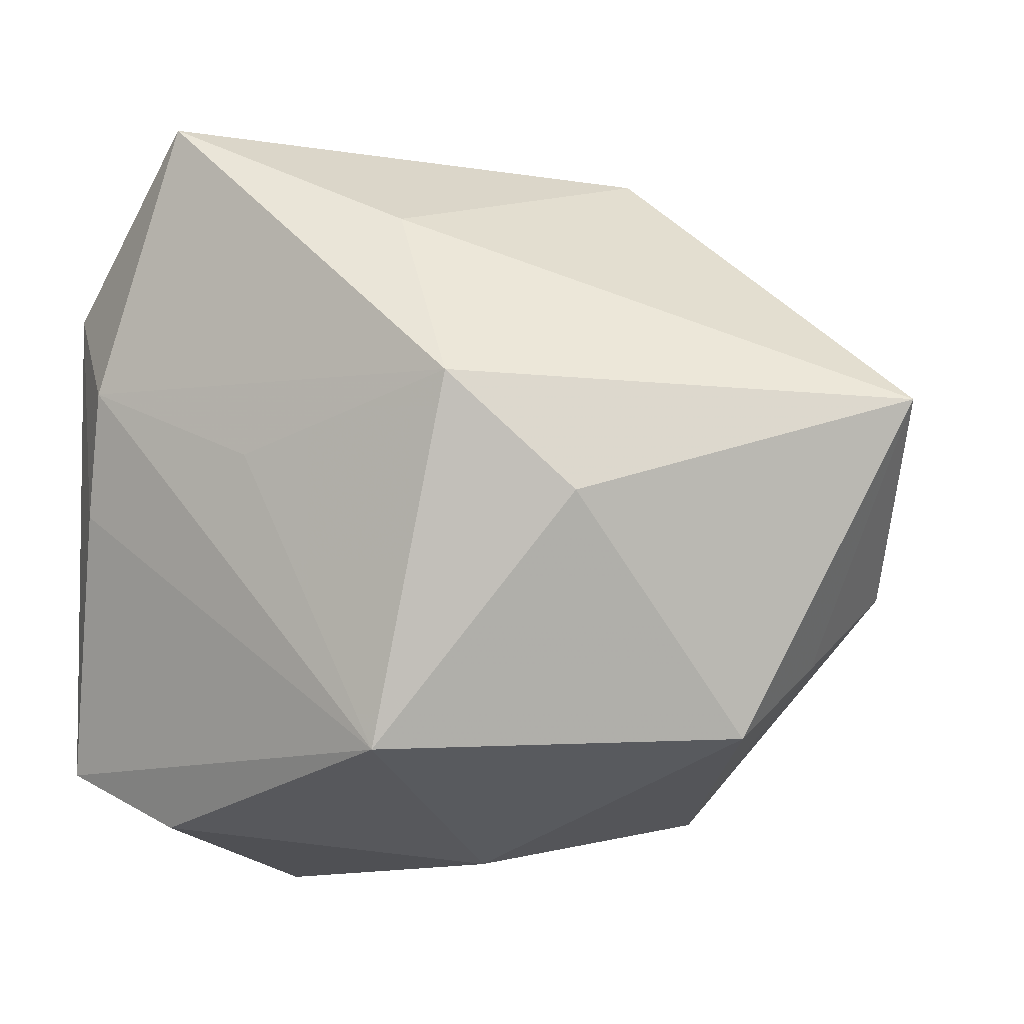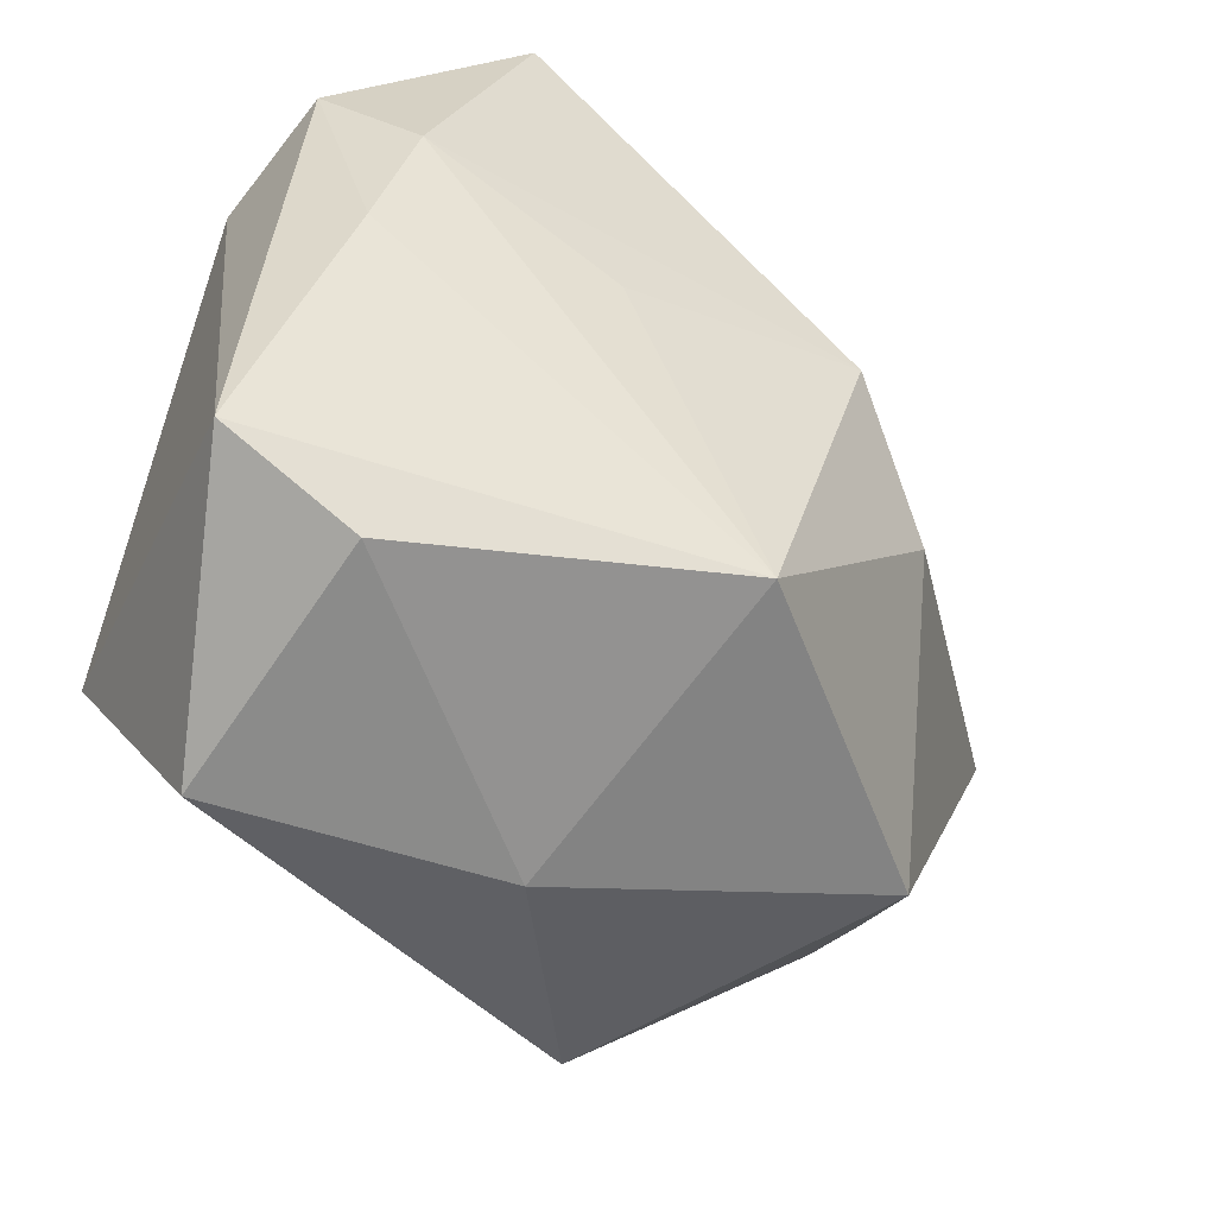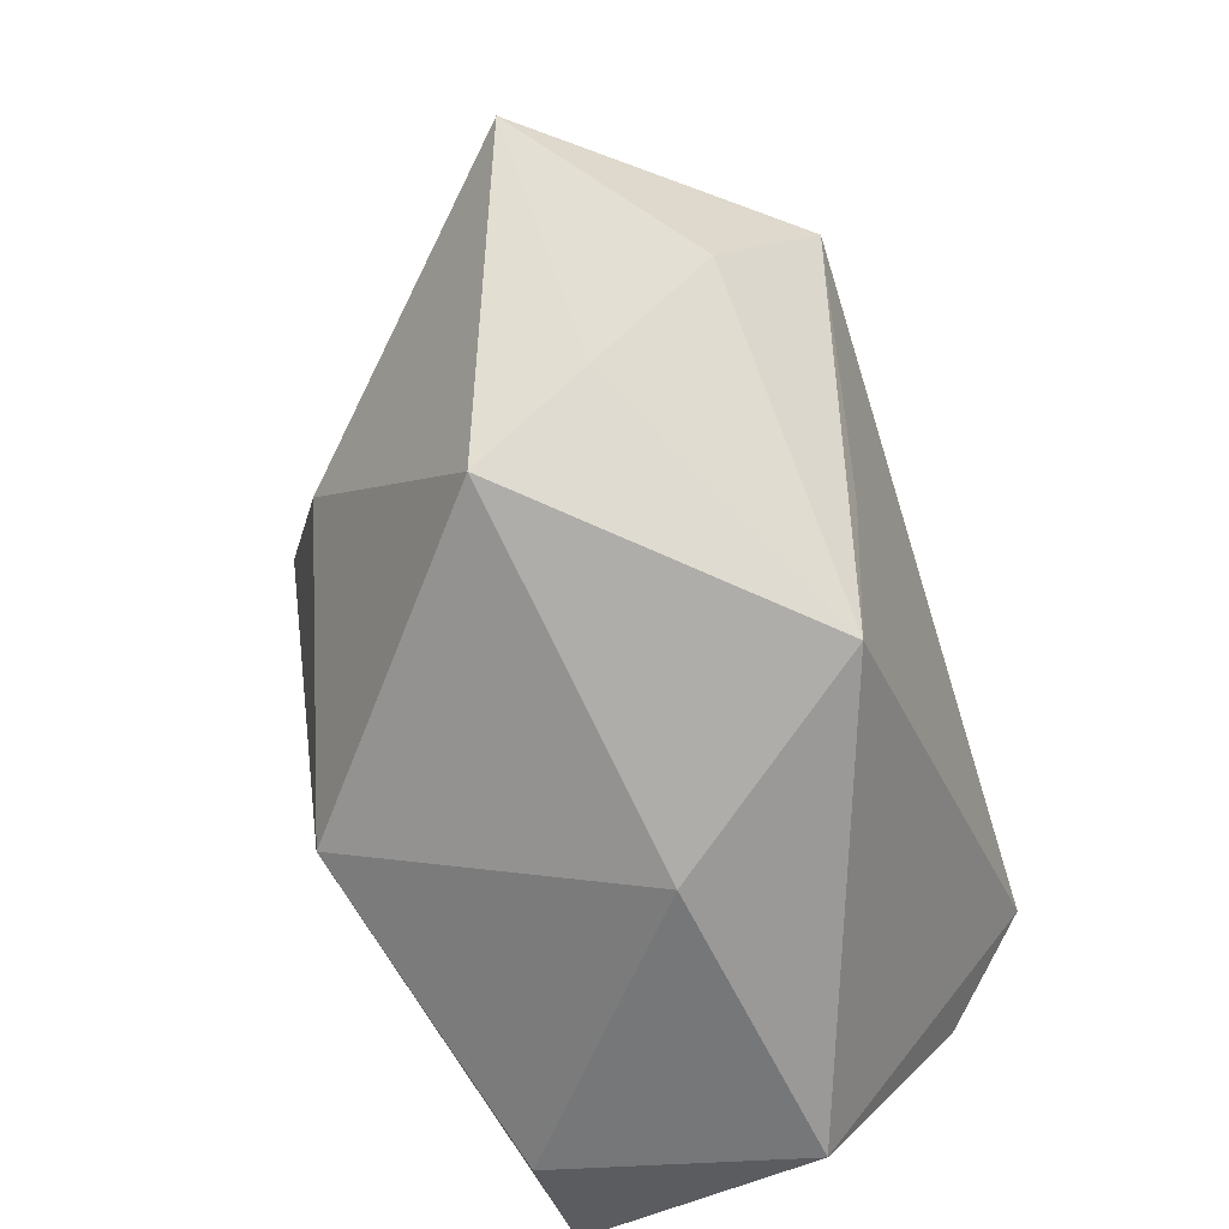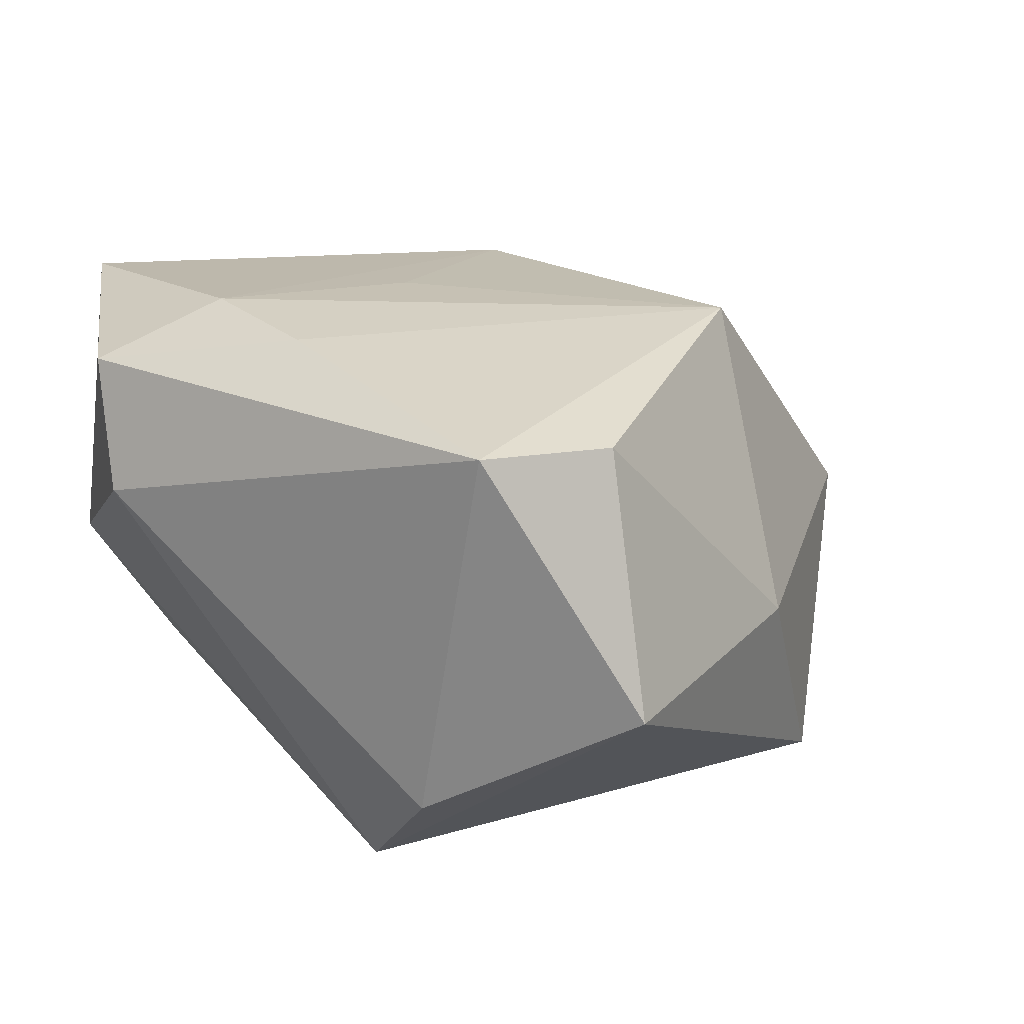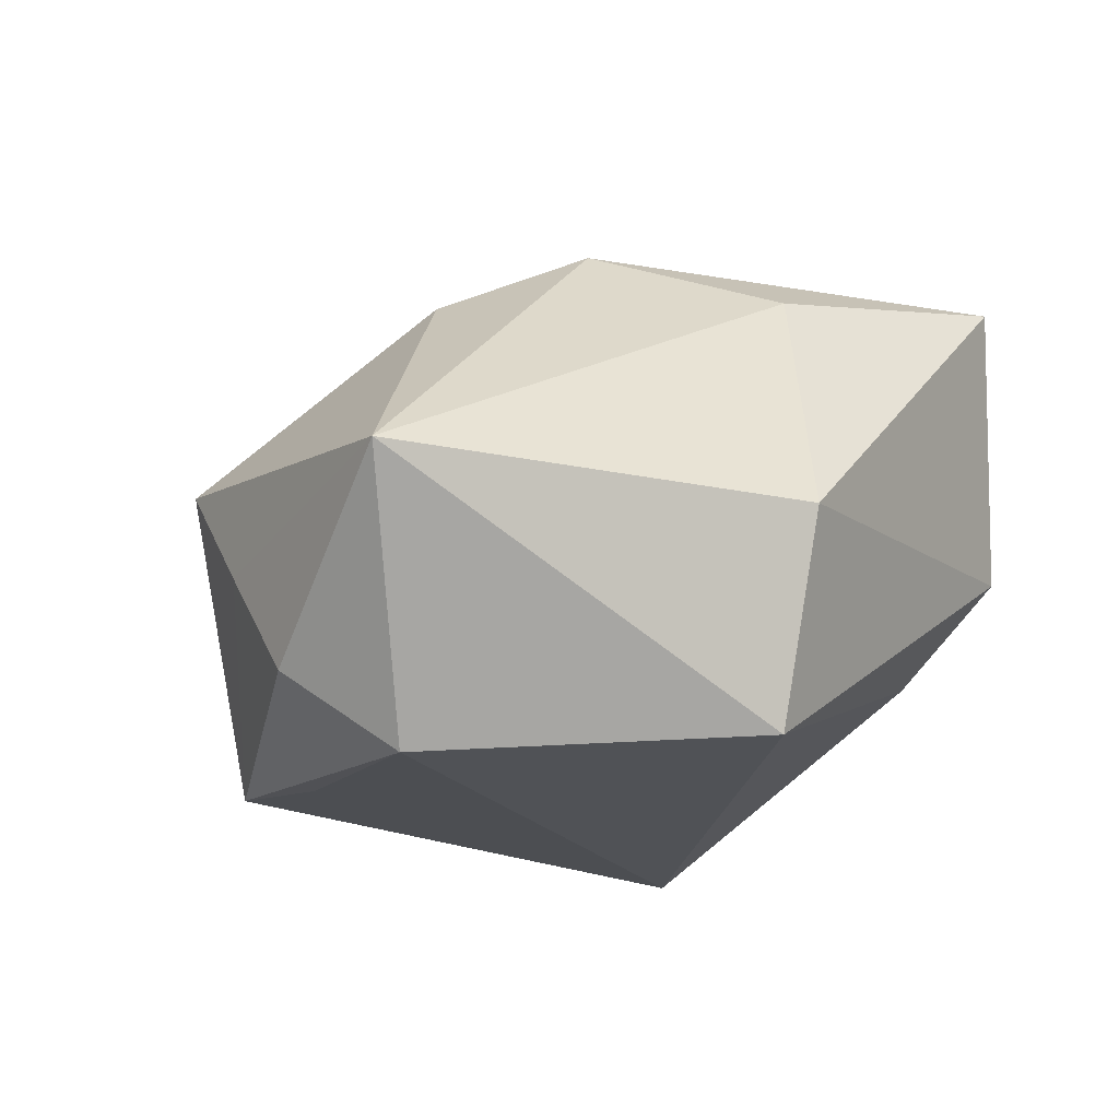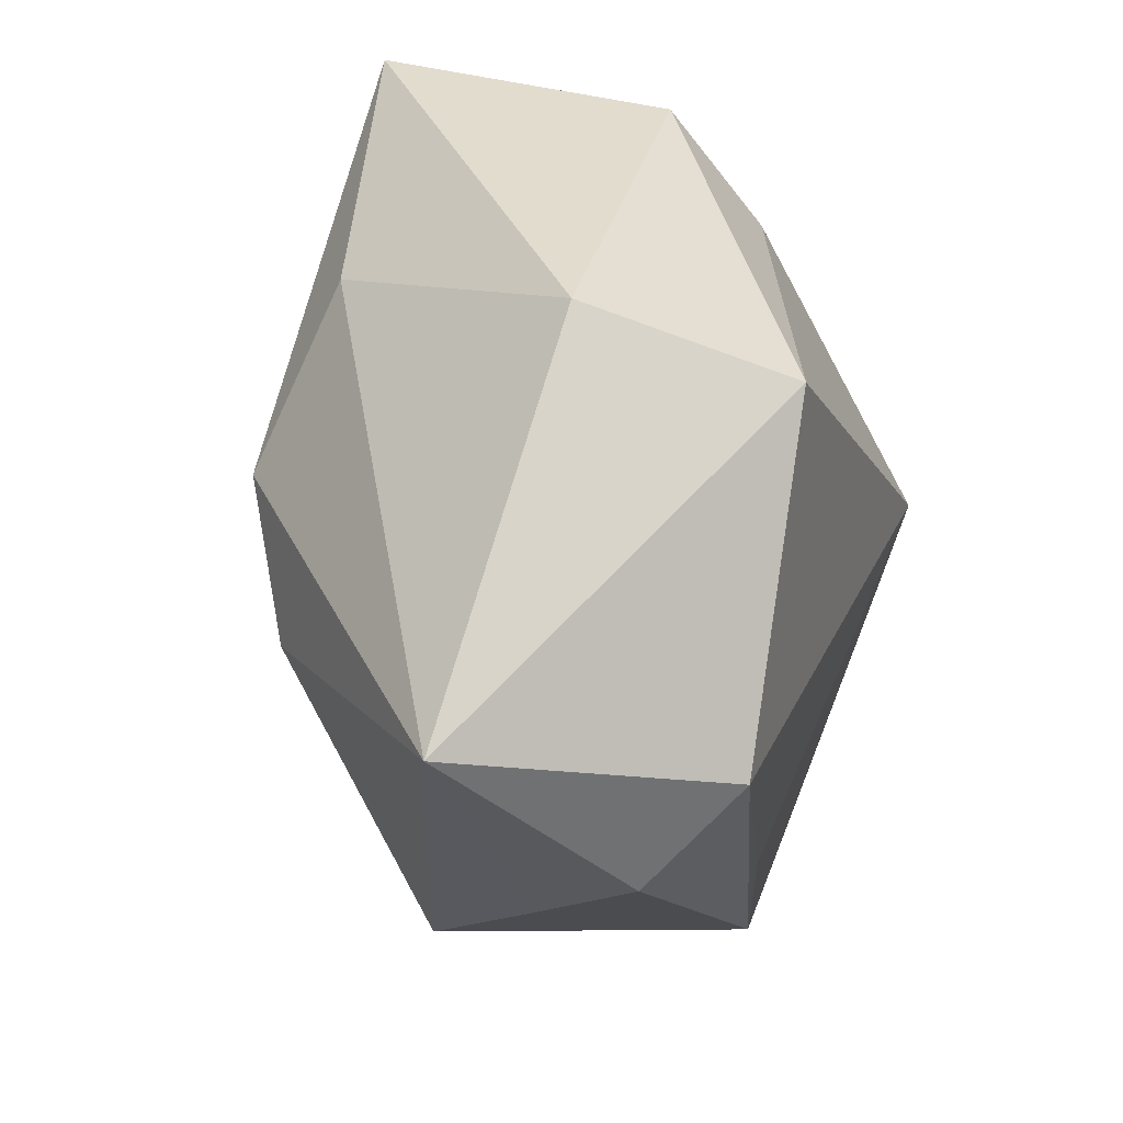
<metadata>
{"format":"obj","ext":"obj","renderer":"f3d","projection":"perspective","resolution":1024,"background":"white","views":[{"elev":-8.2,"azim":32.3,"up":"+Y"},{"elev":-53.6,"azim":-29.9,"up":"+Y"},{"elev":-61.6,"azim":108.8,"up":"+Y"},{"elev":14.8,"azim":-54.7,"up":"+Z"},{"elev":-20.8,"azim":121.9,"up":"+Z"},{"elev":33.0,"azim":110.5,"up":"+Y"}]}
</metadata>
<code>
v 0.03608 0.001274 -0.02887
v -0.03003 -0.008484 -0.02736
v 0.019 0.03677 -0.005752
v -0.03091 -0.0002167 0.02564
v -0.03588 0.02273 0.02198
v 0.03872 -0.01742 -0.00894
v -0.02781 0.01268 0.02813
v 0.05256 0.009288 -0.005003
v -0.025 -0.03375 0.01805
v 0.007858 0.02843 0.02215
v 0.01539 0.03046 -0.02653
v -0.01736 0.04049 0.02813
v 0.04125 -0.009274 -0.02052
v 0.02111 -0.02007 -0.02597
v 0.02792 -0.001347 0.02081
v -0.03826 0.01889 0.008948
v -0.03826 -0.02789 0.01863
v 0.007505 -0.02632 0.02612
v -0.02742 -0.03925 -0.007574
v -0.03452 -0.018 -0.01876
v -0.0255 0.03602 -9.649e-05
v -0.00768 0.004291 0.02797
v 0.03621 -0.02505 0.002013
v 0.001282 -0.03765 -0.003711
v 0.0174 0.01052 0.02813
v -0.0232 0.02576 -0.011
v 0.01605 -0.03329 -0.02397
f 11 21 3
f 16 17 5
f 16 21 2
f 5 21 16
f 18 17 9
f 3 21 12
f 12 21 5
f 5 7 12
f 12 7 25
f 8 11 3
f 2 21 26
f 26 11 2
f 21 11 26
f 5 17 4
f 4 7 5
f 4 17 18
f 18 7 4
f 18 25 22
f 22 7 18
f 25 7 22
f 20 16 2
f 17 16 20
f 1 8 13
f 11 8 1
f 2 11 1
f 10 12 25
f 25 8 10
f 3 12 10
f 10 8 3
f 13 8 6
f 6 8 23
f 15 8 25
f 23 8 15
f 15 25 18
f 18 23 15
f 27 6 23
f 13 6 27
f 27 1 13
f 19 9 17
f 17 20 19
f 19 20 2
f 2 27 19
f 2 1 14
f 14 27 2
f 1 27 14
f 18 9 24
f 9 19 24
f 24 23 18
f 24 27 23
f 24 19 27

</code>
